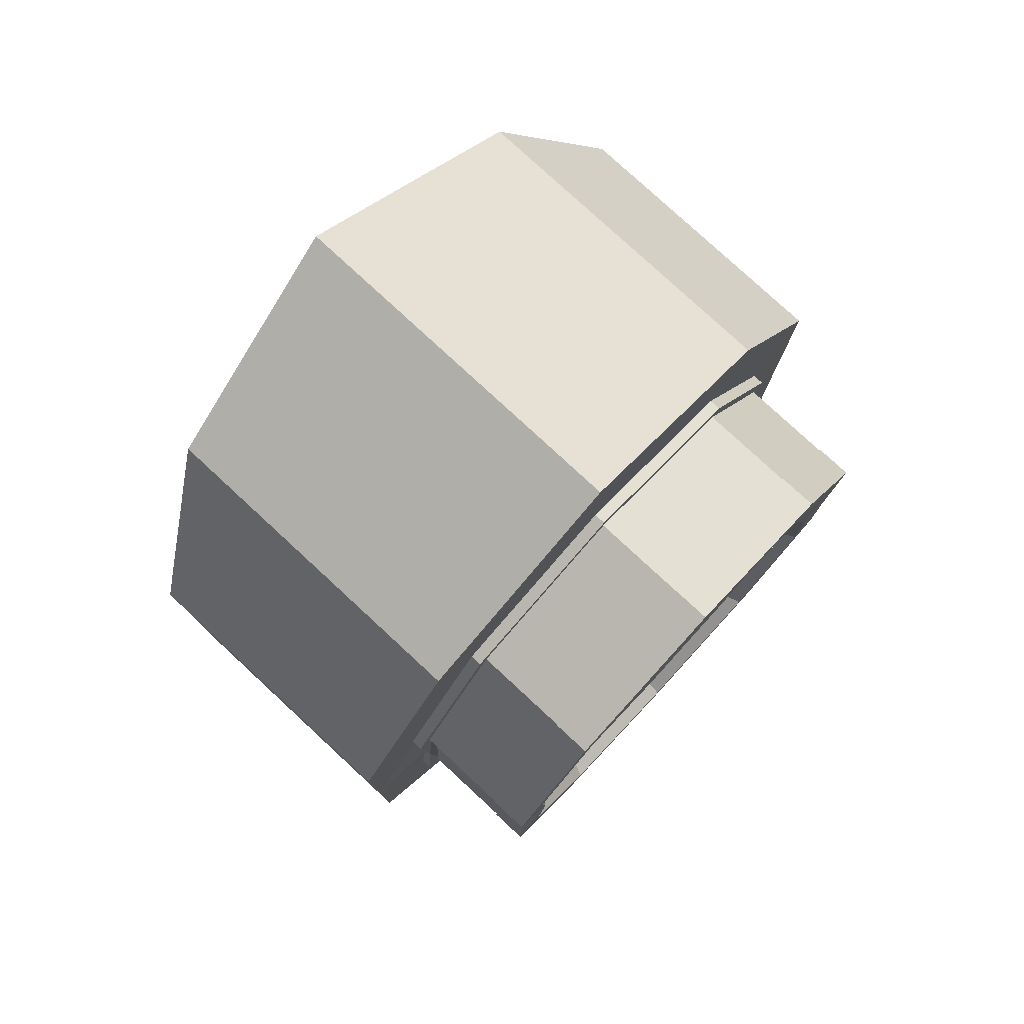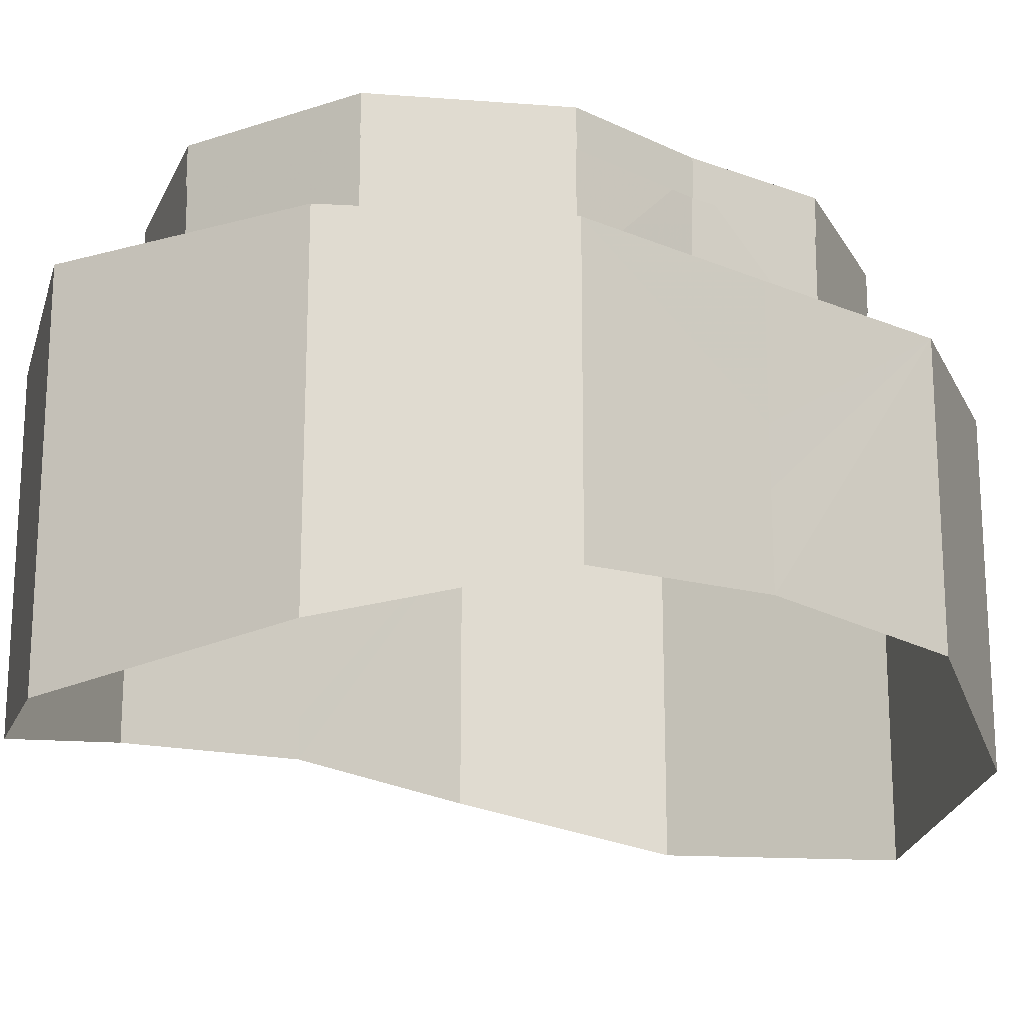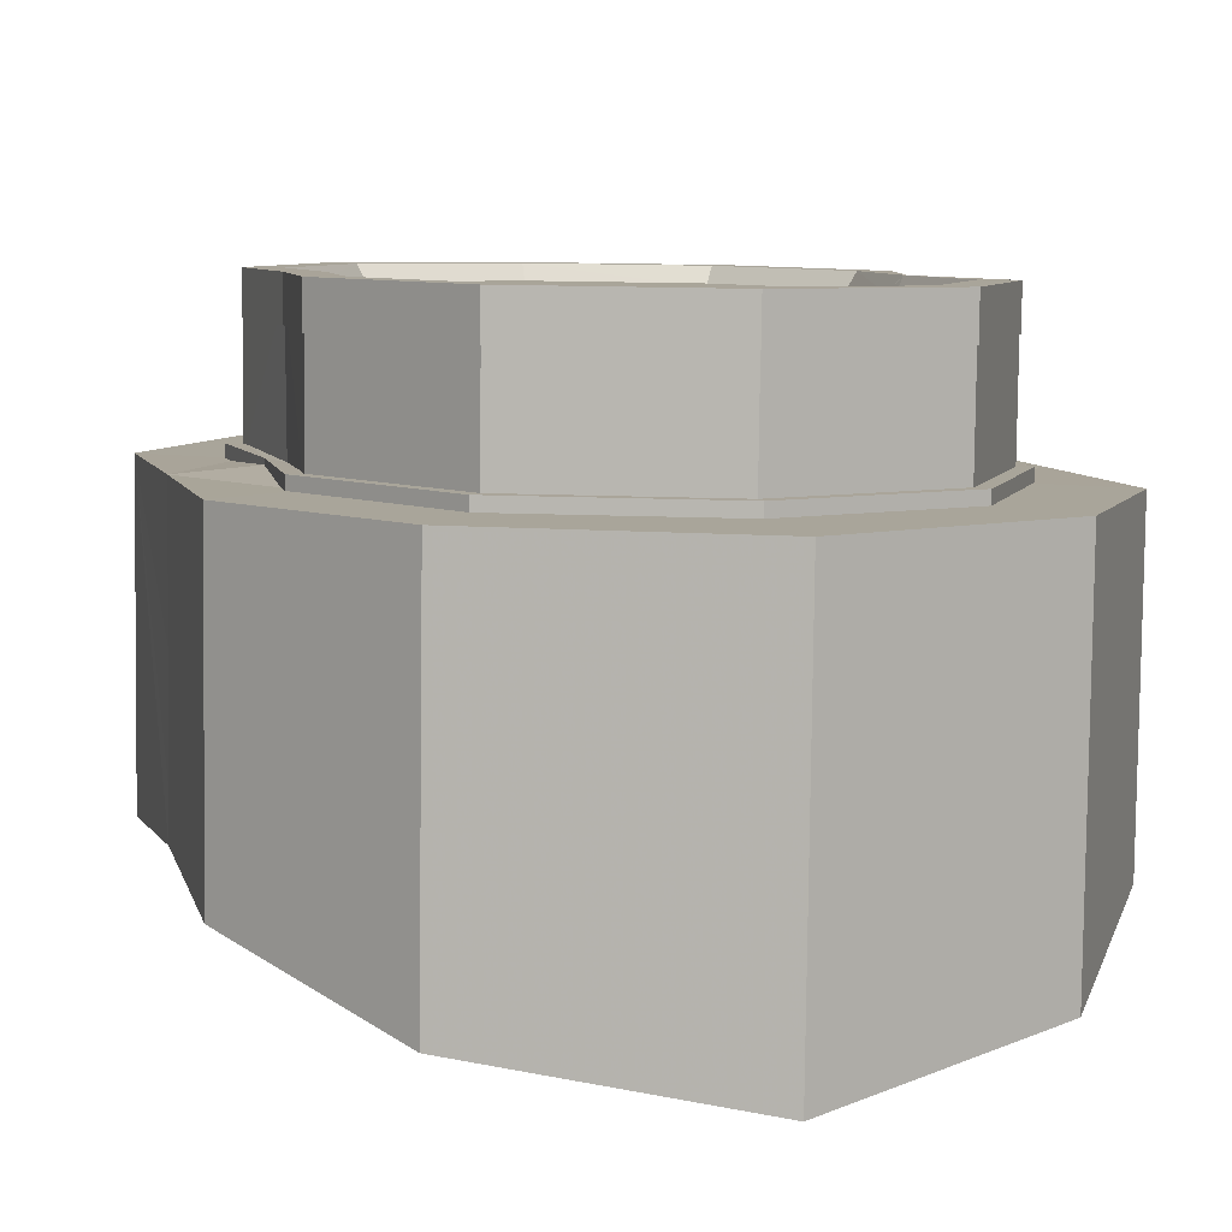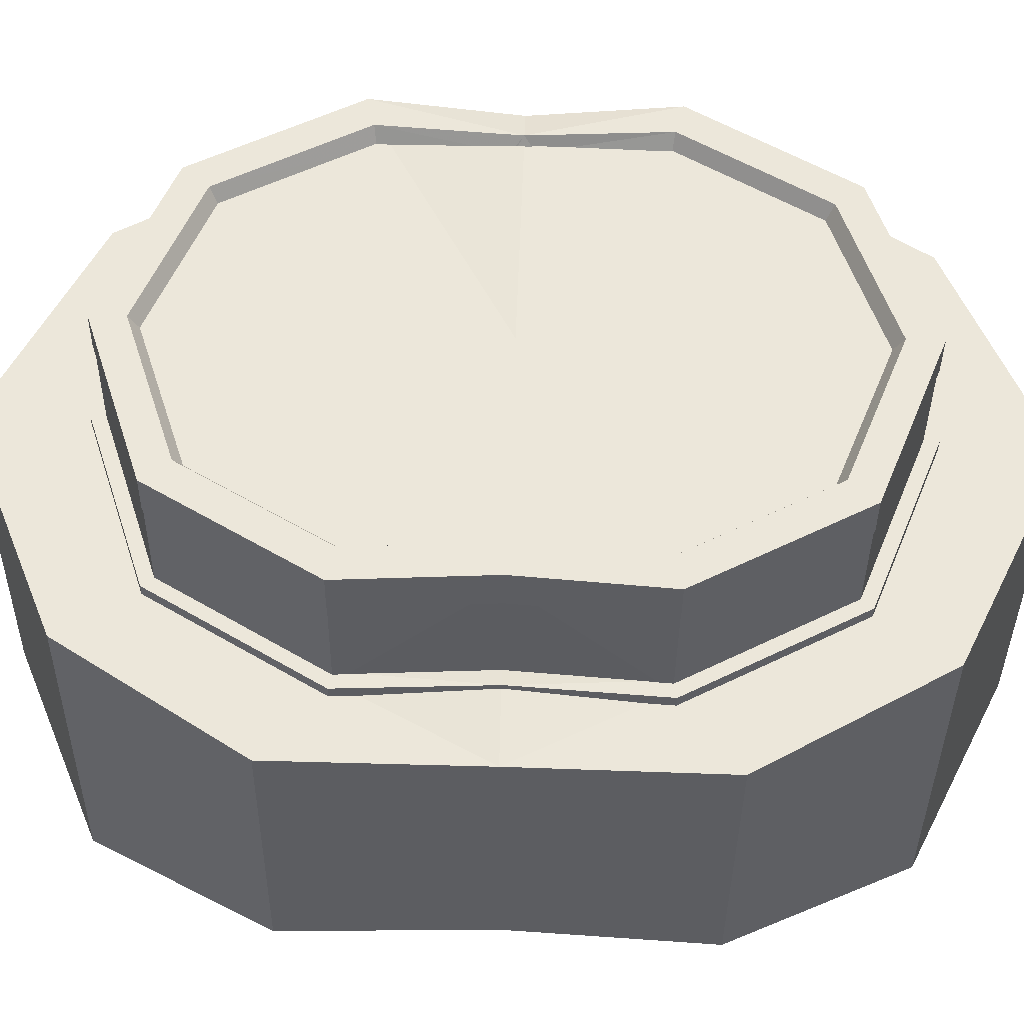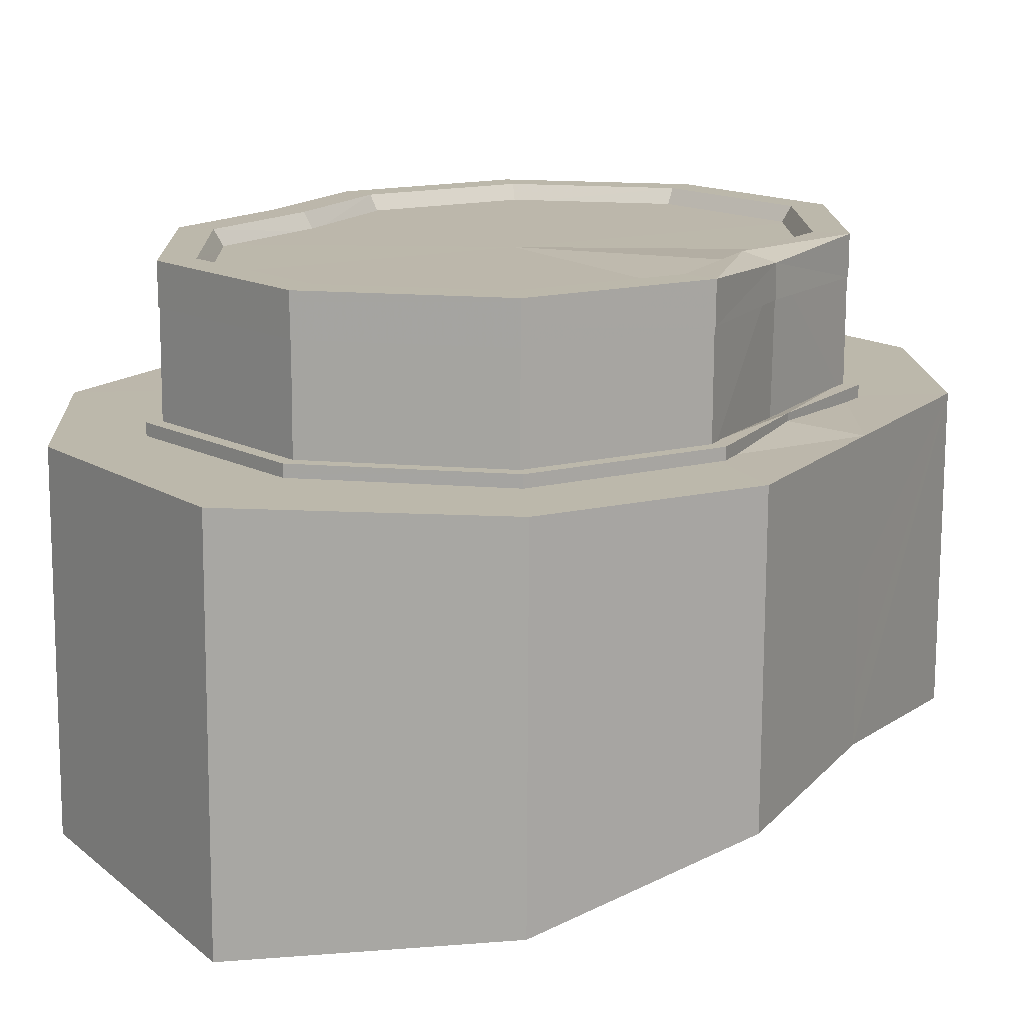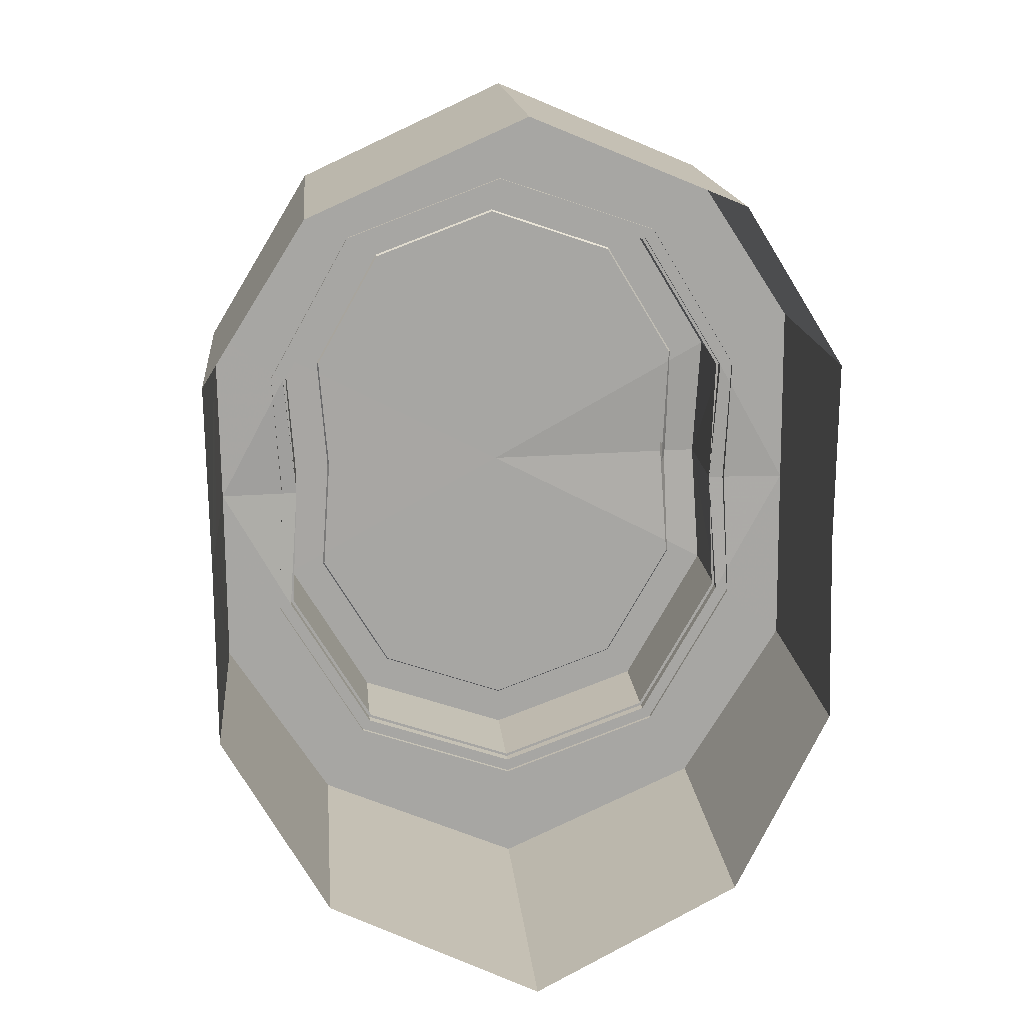
<metadata>
{"format":"obj","ext":"obj","renderer":"f3d","projection":"perspective","resolution":1024,"background":"white","views":[{"elev":79.8,"azim":-47.8,"up":"+Y"},{"elev":-18.6,"azim":50.9,"up":"+Z"},{"elev":7.1,"azim":164.7,"up":"+Z"},{"elev":53.9,"azim":91.2,"up":"+Z"},{"elev":13.8,"azim":-151.7,"up":"+Z"},{"elev":15.8,"azim":174.3,"up":"+Y"}]}
</metadata>
<code>
g juqing_yewai_609_border_184
v 0.4992 44 22.6
v 0.9274 69.52 22.37
v -46.25 49.59 22.07
v -35.19 31.93 22.35
v -70.47 12.57 22.16
v -54.63 -0.1265 22.44
v -70.81 -29.09 22.42
v -52.78 -29.34 23.8
v -35.48 32.19 49.83
v 0.2178 44.25 50.09
v 0.4992 44 22.6
v -35.19 31.93 22.35
v -54.91 0.1239 49.92
v -54.63 -0.1265 22.44
v -53.43 -29.09 51.59
v -52.78 -29.34 23.8
v 35.77 30.75 23.08
v 47.41 48.03 23.05
v 54.12 -1.941 23.57
v 70.38 10.22 23.62
v 51.54 -31.14 25.32
v 69.79 -31.16 23.87
v 35.49 31 50.57
v 35.77 30.75 23.08
v 53.84 -1.691 51.05
v 54.12 -1.941 23.57
v 51.72 -30.65 51.17
v 51.54 -31.14 25.32
v -55.07 0.139 44.87
v -53.46 -29.14 45.04
v -53.43 -29.09 51.59
v -55.15 0.2125 52.94
v -55.15 0.2125 52.94
v -53.43 -29.09 51.59
v -46.92 -29.17 53.18
v -48.55 -1.459 53.03
v -48.55 -1.459 53.03
v -46.92 -29.17 53.18
v -44.83 -32.37 49.7
v -46.28 -2.034 49.41
v -35.57 32.31 44.78
v -35.66 32.38 52.85
v -35.66 32.38 52.85
v -31.29 27 52.94
v -31.29 27 52.94
v -29.81 25.13 49.33
v 0.2741 44.48 45.04
v 0.1915 44.55 53.11
v 0.1915 44.55 53.11
v 0.07524 37.63 53.17
v 0.07524 37.63 53.17
v 0.07346 35.26 49.55
v 54.1 -1.683 46.01
v 54.02 -1.609 54.08
v 51.87 -30.63 54.2
v 51.95 -30.7 46.13
v 54.02 -1.609 54.08
v 47.36 -3.059 54.02
v 45.24 -30.53 54.13
v 51.87 -30.63 54.2
v 47.36 -3.059 54.02
v 45.14 -3.56 50.36
v 42.95 -30.53 50.46
v 45.24 -30.53 54.13
v 35.69 31.12 45.52
v 35.61 31.2 53.59
v 35.61 31.2 53.59
v 31.07 25.96 53.59
v 31.07 25.96 53.59
v 29.6 24.14 49.95
v -1.257 -104.3 23.69
v -36.58 -91.14 23.21
v -48.16 -108.5 23.25
v -1.586 -129.8 23.92
v -55.06 -58.52 22.72
v -71.27 -70.74 22.67
v -36.86 -90.89 50.69
v -36.58 -91.14 23.21
v -1.257 -104.3 23.69
v -1.538 -104 51.18
v -55.34 -58.27 50.21
v -55.06 -58.52 22.72
v 45.52 -109.7 24.22
v 34.39 -92.05 23.95
v 69.59 -72.55 24.13
v 53.7 -59.92 23.85
v 34.11 -91.8 51.43
v 34.39 -92.05 23.95
v 53.42 -59.67 51.33
v 53.7 -59.92 23.85
v -55.5 -58.37 45.16
v -55.58 -58.3 53.23
v -55.58 -58.3 53.23
v -48.93 -56.83 53.29
v -48.93 -56.83 53.29
v -46.64 -56.38 49.66
v -44.29 -26.1 49.41
v -36.96 -91.11 45.65
v -37.04 -91.03 53.72
v -37.04 -91.03 53.72
v -32.52 -85.78 53.72
v -32.52 -85.78 53.72
v -30.98 -84.02 50.07
v -1.49 -104.3 46.13
v -1.573 -104.3 54.2
v -1.573 -104.3 54.2
v -1.484 -97.33 54.14
v -1.484 -97.33 54.14
v -1.416 -95.03 50.47
v 53.68 -59.77 46.29
v 53.6 -59.7 54.36
v 53.6 -59.7 54.36
v 46.99 -58.05 54.28
v 46.99 -58.05 54.28
v 44.79 -57.55 50.61
v 34.31 -92.02 46.39
v 34.23 -91.95 54.46
v 34.23 -91.95 54.46
v 29.84 -86.57 54.36
v 29.84 -86.57 54.36
v 28.42 -84.78 50.69
f 1 2 3
f 3 4 1
f 4 3 5
f 5 6 4
f 6 5 7
f 7 8 6
f 9 10 11
f 11 12 9
f 13 9 12
f 12 14 13
f 15 13 14
f 14 16 15
f 1 17 18
f 18 2 1
f 17 19 20
f 20 18 17
f 19 21 22
f 22 20 19
f 23 24 11
f 11 10 23
f 25 26 24
f 24 23 25
f 27 28 26
f 26 25 27
f 29 30 31
f 31 32 29
f 33 34 35
f 35 36 33
f 37 38 39
f 39 40 37
f 41 29 32
f 32 42 41
f 43 33 36
f 36 44 43
f 45 37 40
f 40 46 45
f 47 41 42
f 42 48 47
f 49 43 44
f 44 50 49
f 51 45 46
f 46 52 51
f 53 54 55
f 55 56 53
f 57 58 59
f 59 60 57
f 61 62 63
f 63 64 61
f 65 66 54
f 54 53 65
f 67 68 58
f 58 57 67
f 69 70 62
f 62 61 69
f 47 48 66
f 66 65 47
f 49 50 68
f 68 67 49
f 51 52 70
f 70 69 51
f 71 72 73
f 73 74 71
f 72 75 76
f 76 73 72
f 75 8 7
f 7 76 75
f 77 78 79
f 79 80 77
f 81 82 78
f 78 77 81
f 15 16 82
f 82 81 15
f 71 74 83
f 83 84 71
f 84 83 85
f 85 86 84
f 86 85 22
f 22 21 86
f 87 80 79
f 79 88 87
f 89 87 88
f 88 90 89
f 27 89 90
f 90 28 27
f 91 92 31
f 31 30 91
f 93 94 35
f 35 34 93
f 95 96 97
f 97 38 95
f 98 99 92
f 92 91 98
f 100 101 94
f 94 93 100
f 102 103 96
f 96 95 102
f 104 105 99
f 99 98 104
f 106 107 101
f 101 100 106
f 108 109 103
f 103 102 108
f 110 56 55
f 55 111 110
f 112 60 59
f 59 113 112
f 114 64 63
f 63 115 114
f 116 110 111
f 111 117 116
f 118 112 113
f 113 119 118
f 120 114 115
f 115 121 120
f 104 116 117
f 117 105 104
f 106 118 119
f 119 107 106
f 108 120 121
f 121 109 108
g juqing_yewai_609_border_184
v -46.25 49.59 22.07
v 0.9274 69.52 22.37
v 1.711 68.82 -54.12
v -45.53 48.95 -48.16
v -70.47 12.57 22.16
v -69.86 12.02 -37.93
v -0.8049 -29.88 50.63
v 0.2178 44.25 50.09
v -35.48 32.19 49.83
v -54.91 0.1239 49.92
v -53.43 -29.09 51.59
v -70.54 -29.33 -4.062
v -70.81 -29.09 22.42
v -70.42 -29.44 -15.85
v -70.33 -29.53 -25.66
v -70.26 -29.61 -34.53
v 47.41 48.03 23.05
v 48.13 47.39 -47.19
v 70.38 10.22 23.62
v 70.99 9.669 -36.46
v 35.49 31 50.57
v 53.84 -1.691 51.05
v 51.72 -30.65 51.17
v 70.06 -31.4 -2.603
v 69.79 -31.16 23.87
v 70.19 -31.51 -14.4
v 70.32 -31.6 -24.2
v 70.47 -31.68 -33.07
v -56.18 -29.28 24.96
v -57.5 0.5097 24.8
v -57.46 0.4796 21.48
v -56.14 -29.31 21.65
v -37.06 34.24 24.7
v -37.02 34.21 21.38
v 0.5247 47 24.97
v 0.5586 46.96 21.65
v -56.18 -29.28 24.96
v -52.78 -29.34 23.8
v -54.04 -0.3665 24.84
v -57.5 0.5097 24.8
v -34.77 31.41 24.75
v -37.06 34.24 24.7
v 0.4637 43.37 25
v 0.5247 47 24.97
v 55.09 -30.92 26.11
v 55.12 -30.95 22.8
v 56.99 -1.43 22.67
v 56.95 -1.4 25.98
v 37.69 32.96 22.16
v 37.66 32.99 25.47
v 55.09 -30.92 26.11
v 56.95 -1.4 25.98
v 53.46 -2.16 25.96
v 51.54 -31.14 25.32
v 37.66 32.99 25.47
v 35.28 30.24 25.47
v -48.16 -108.5 23.25
v -47.44 -109.1 -46.98
v -0.8025 -130.5 -52.57
v -1.586 -129.8 23.92
v -71.27 -70.74 22.67
v -70.65 -71.29 -37.42
v -36.86 -90.89 50.69
v -1.538 -104 51.18
v -55.34 -58.27 50.21
v 45.52 -109.7 24.22
v 46.24 -110.3 -46.01
v 69.59 -72.55 24.13
v 70.21 -73.09 -35.96
v 34.11 -91.8 51.43
v 53.42 -59.67 51.33
v -57.9 -59.06 21.78
v -57.94 -59.03 25.09
v -38.47 -93.38 22.29
v -38.51 -93.35 25.6
v -1.286 -107.2 22.79
v -1.32 -107.2 26.11
v -57.94 -59.03 25.09
v -54.45 -58.26 25.12
v -38.51 -93.35 25.6
v -36.14 -90.59 25.6
v -1.32 -107.2 26.11
v -1.273 -103.6 26.08
v 56.52 -60.5 26.28
v 56.55 -60.53 22.96
v 36.21 -94.3 26.38
v 36.25 -94.33 23.06
v 53.06 -59.63 26.23
v 56.52 -60.5 26.28
v 33.91 -91.49 26.33
v 36.21 -94.3 26.38
f 122 123 124
f 124 125 122
f 126 122 125
f 125 127 126
f 128 129 130
f 128 130 131
f 128 131 132
f 133 134 126
f 135 126 136
f 126 137 136
f 135 133 126
f 126 127 137
f 138 139 124
f 124 123 138
f 140 141 139
f 139 138 140
f 128 142 129
f 128 143 142
f 128 144 143
f 145 140 146
f 147 148 140
f 140 148 149
f 147 140 145
f 140 149 141
f 150 151 152
f 152 153 150
f 151 154 155
f 155 152 151
f 154 156 157
f 157 155 154
f 158 159 160
f 160 161 158
f 160 162 163
f 163 161 160
f 162 164 165
f 165 163 162
f 166 167 168
f 168 169 166
f 169 168 170
f 170 171 169
f 171 170 157
f 157 156 171
f 172 173 174
f 174 175 172
f 174 173 176
f 176 177 174
f 177 176 165
f 165 164 177
f 178 179 180
f 180 181 178
f 182 183 179
f 179 178 182
f 128 184 185
f 128 186 184
f 128 132 186
f 133 182 134
f 135 136 182
f 182 136 137
f 135 182 133
f 182 137 183
f 187 181 180
f 180 188 187
f 189 187 188
f 188 190 189
f 128 185 191
f 128 191 192
f 128 192 144
f 145 146 189
f 147 189 148
f 189 149 148
f 147 145 189
f 189 190 149
f 150 153 193
f 193 194 150
f 194 193 195
f 195 196 194
f 196 195 197
f 197 198 196
f 158 199 200
f 200 159 158
f 200 199 201
f 201 202 200
f 202 201 203
f 203 204 202
f 166 205 206
f 206 167 166
f 205 207 208
f 208 206 205
f 207 198 197
f 197 208 207
f 172 175 209
f 209 210 172
f 209 211 212
f 212 210 209
f 211 204 203
f 203 212 211

</code>
